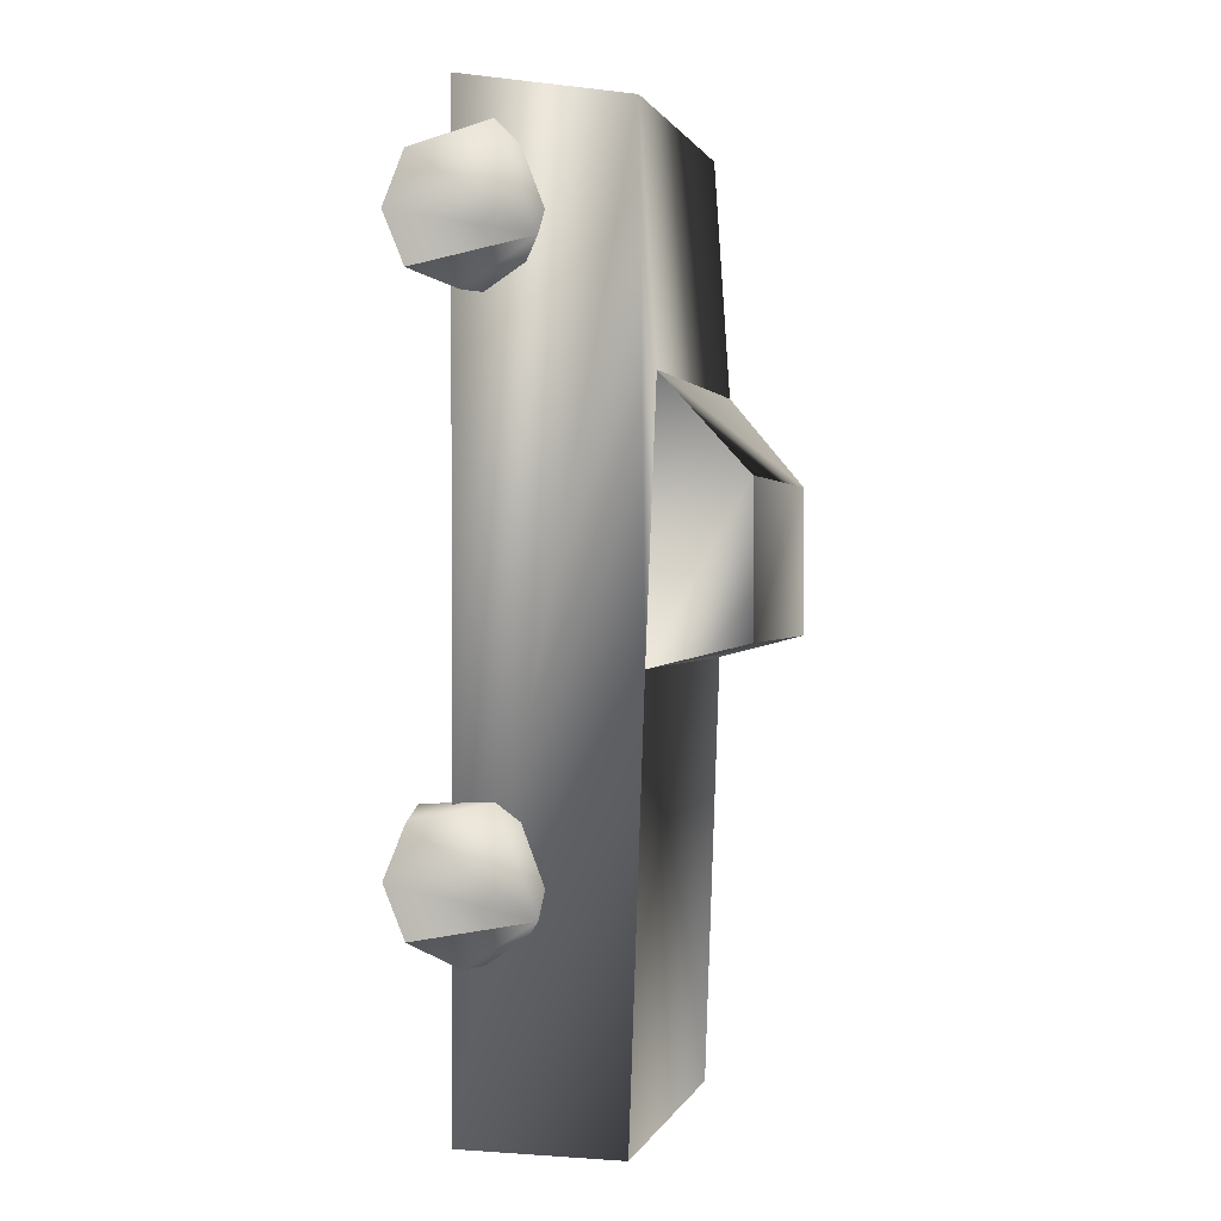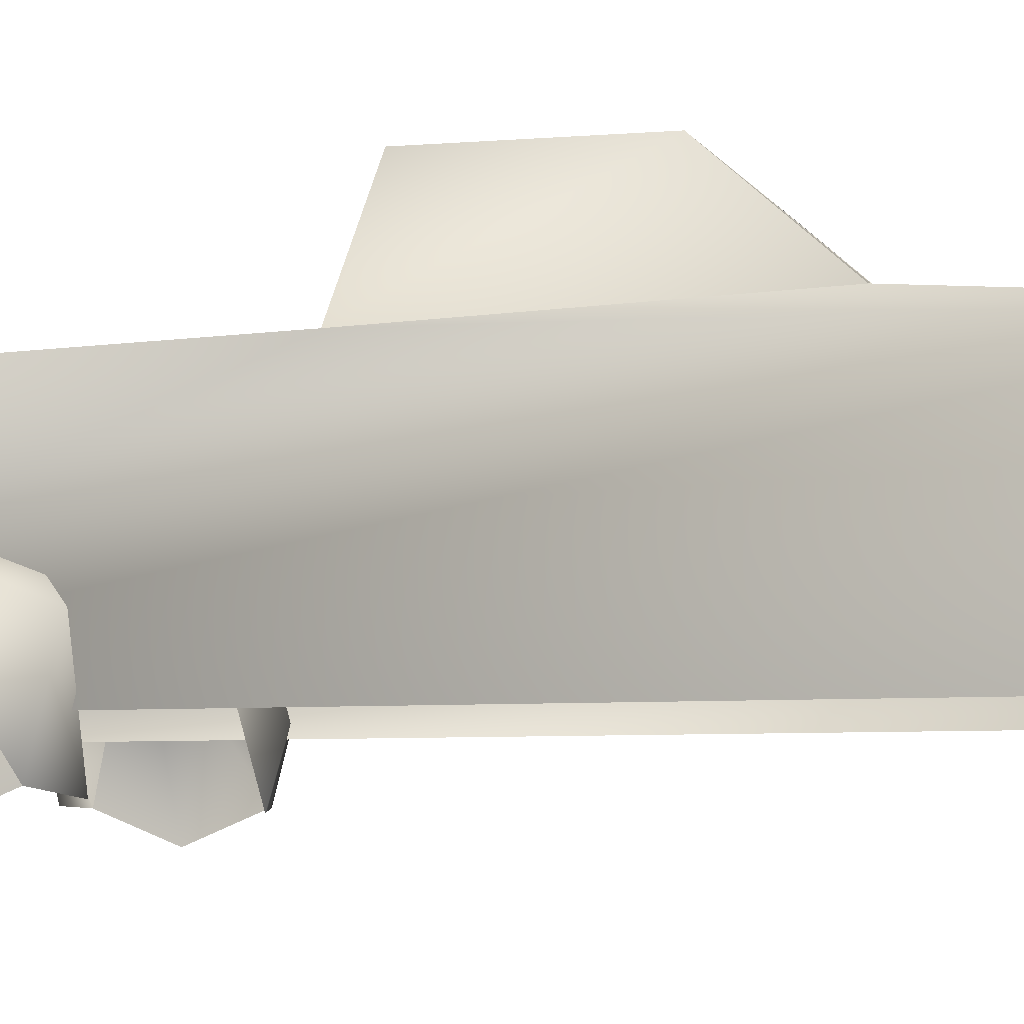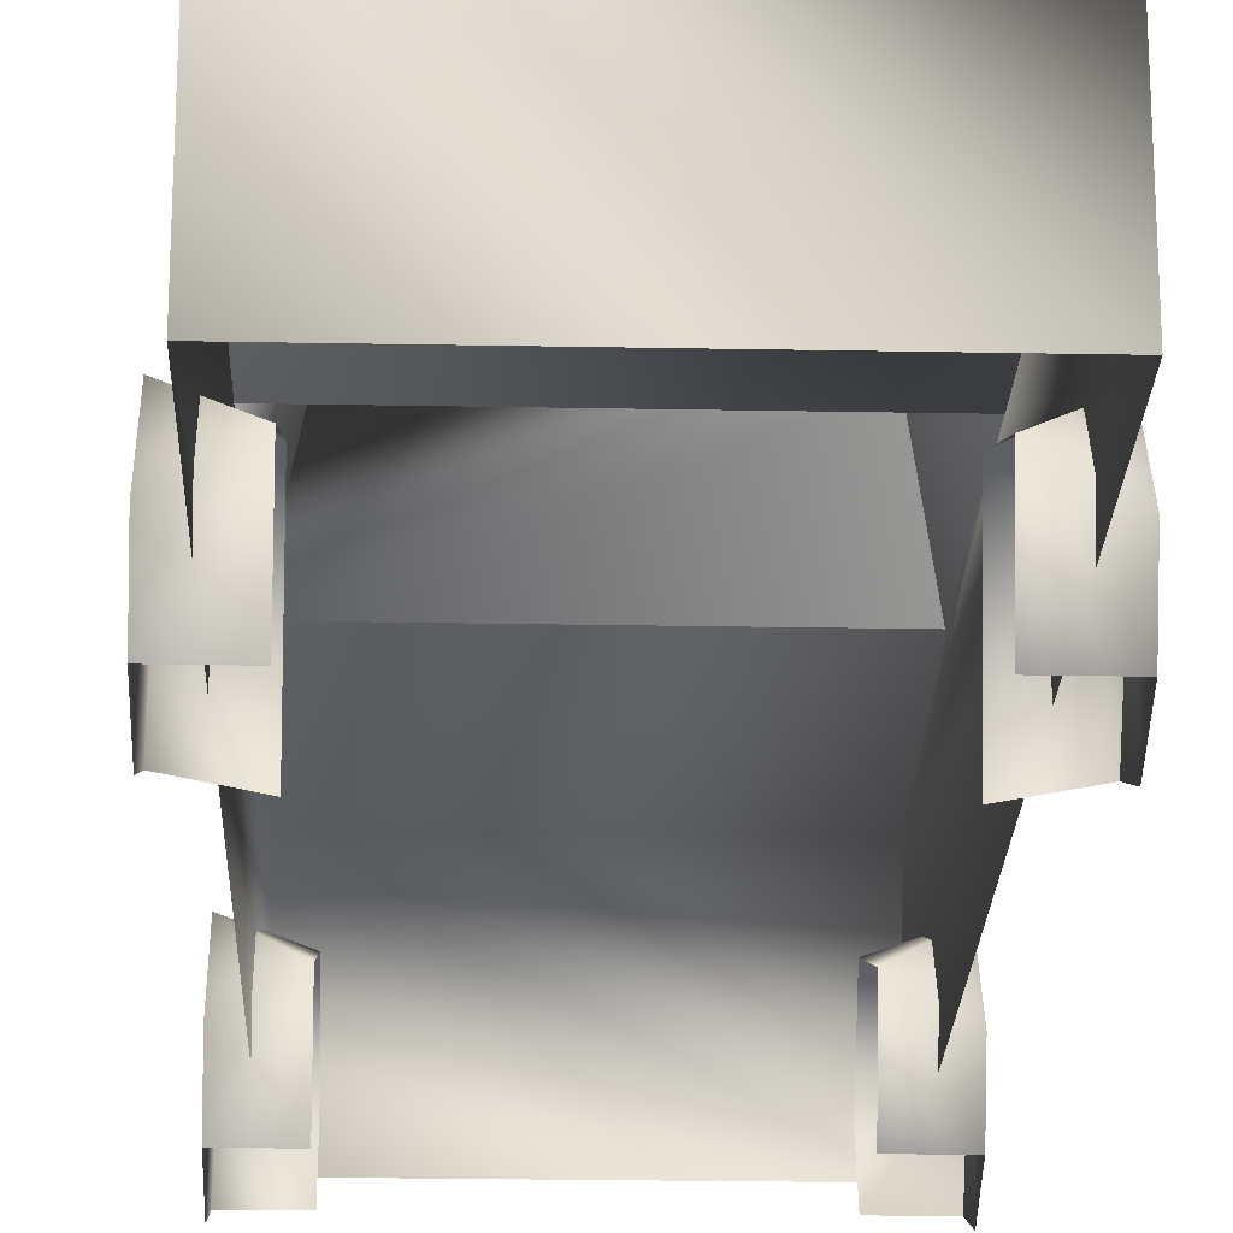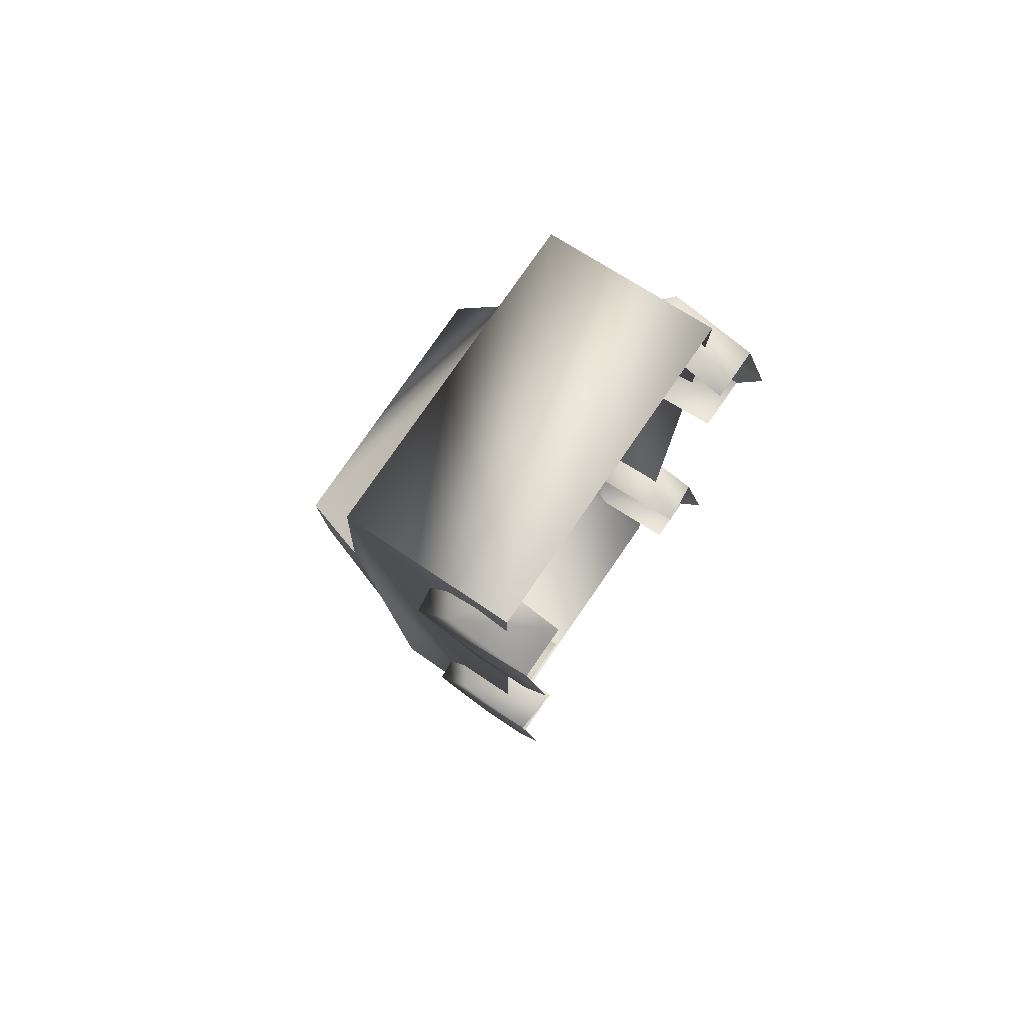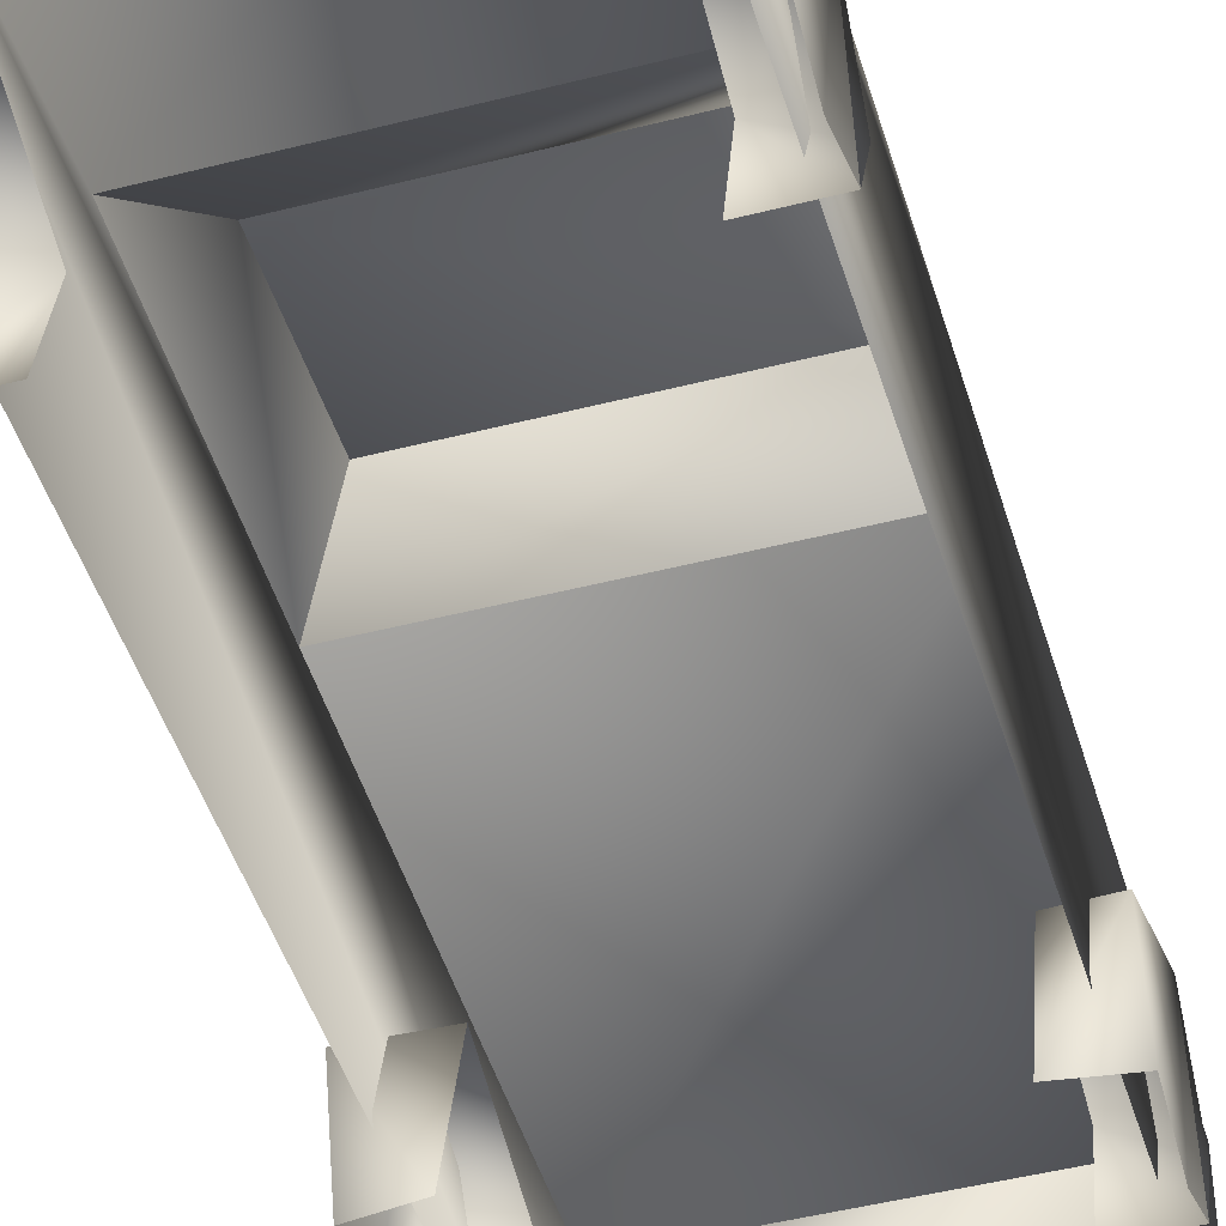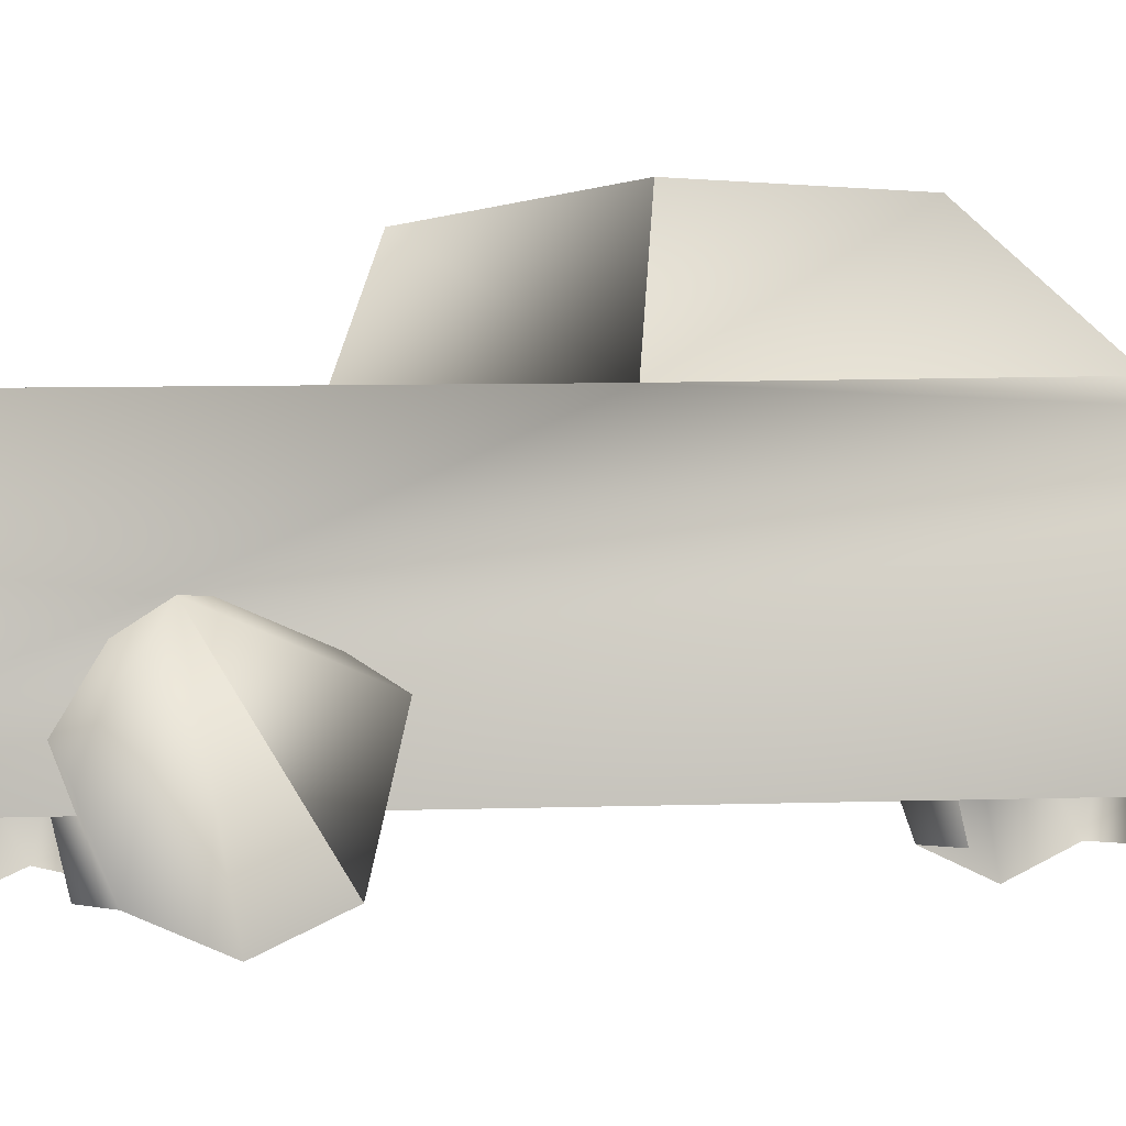
<metadata>
{"format":"obj","ext":"obj","renderer":"f3d","projection":"perspective","resolution":1024,"background":"white","views":[{"elev":0.8,"azim":104.6,"up":"+Z"},{"elev":-5.7,"azim":-74.5,"up":"+Y"},{"elev":-22.4,"azim":178.1,"up":"+Y"},{"elev":78.9,"azim":-55.3,"up":"+Z"},{"elev":-45.7,"azim":16.5,"up":"+Y"},{"elev":-1.1,"azim":-118.2,"up":"+Y"}]}
</metadata>
<code>
o Pickup_Cube.003_Pickup_Cube.014
v -1.204 2.044 -3.913
v -1.204 2.157 -0.6513
v 1.204 2.044 -3.913
v 1.369 1.172 -1.537
v 0.9896 0.5022 -1.6
v 1.369 0.5403 -1.7
v 0.9896 1.471 2.651
v 1.369 1.172 2.993
v 1.369 1.471 2.211
v 0.9896 1.471 -1.879
v 1.369 1.471 -2.319
v 1.369 0.5403 -2.498
v 1.369 0.9393 -2.663
v 1.369 0.375 2.431
v 1.369 0.5402 2.83
v 1.369 0.5402 2.032
v 1.369 0.9393 1.867
v 1.369 0.375 -2.099
v 0.9896 0.5402 2.83
v 0.9896 0.9393 2.996
v 0.9896 1.172 -2.66
v 0.9896 0.5402 2.032
v 0.9896 1.172 1.87
v 0.9896 0.5403 -2.498
v 1.204 2.236 1.32
v 1.004 2.841 0.6286
v -1.204 2.236 1.32
v 0.9948 2.841 -0.4789
v -1.369 1.172 2.993
v -0.9896 1.471 2.651
v -1.369 1.471 2.211
v -1.369 1.172 -1.537
v -0.9896 1.471 -1.879
v -1.369 1.471 -2.319
v -0.9896 0.5022 -1.6
v -1.369 0.5403 -1.7
v -1.369 0.5402 2.83
v -1.369 0.5402 2.032
v -1.369 0.9393 1.867
v -1.369 0.375 2.431
v -1.369 0.5403 -2.498
v -1.369 0.9393 -2.663
v -1.369 0.375 -2.099
v -0.9896 0.5402 2.83
v -0.9896 0.9393 2.996
v -0.9896 1.172 1.87
v -0.9896 0.5402 2.032
v -0.9896 1.172 -2.66
v -0.9896 0.5403 -2.498
v -1.204 0.8133 3.351
v -1.204 2.113 3.131
v -1.204 0.8133 -3.913
v 1.204 2.113 3.131
v 1.204 0.8133 -3.913
v 1.204 2.157 -0.6513
v 1.204 0.8133 3.351
v -0.9948 2.841 -0.4789
v -1.004 2.841 0.6286
f 1 2 55 3
f 4 5 6
f 7 8 9
f 10 4 11
f 11 4 6
f 12 13 11
f 14 9 15
f 9 8 15
f 14 16 9
f 16 17 9
f 18 12 11
f 18 11 6
f 19 15 8 20
f 21 10 11
f 8 7 20
f 16 22 23 17
f 23 7 9
f 23 9 17
f 12 24 21 13
f 21 11 13
f 4 10 5
f 25 26 58 27
f 25 55 26
f 55 28 26
f 27 58 2
f 2 58 57
f 29 30 31
f 32 33 34
f 35 32 36
f 31 37 29
f 38 31 39
f 40 37 31
f 40 31 38
f 34 36 32
f 41 34 42
f 43 36 34
f 43 34 41
f 29 37 44 45
f 45 30 29
f 39 31 46
f 31 30 46
f 46 47 38 39
f 48 49 41 42
f 35 33 32
f 42 34 48
f 34 33 48
f 50 51 52
f 51 27 2 52
f 52 2 1
f 53 54 55 25
f 56 54 53
f 54 3 55
f 28 57 58 26
f 3 54 52 1
f 28 55 2 57
f 50 56 53 51
f 27 51 53 25

</code>
